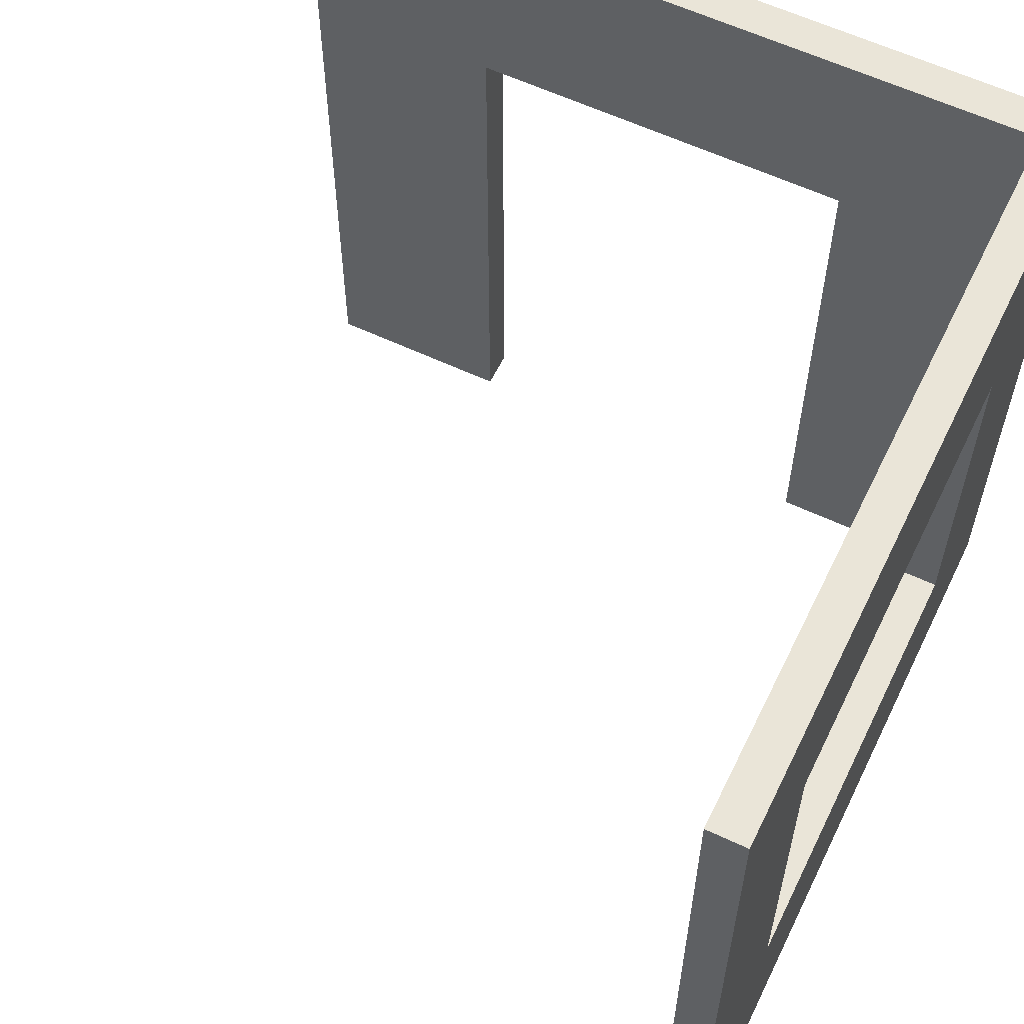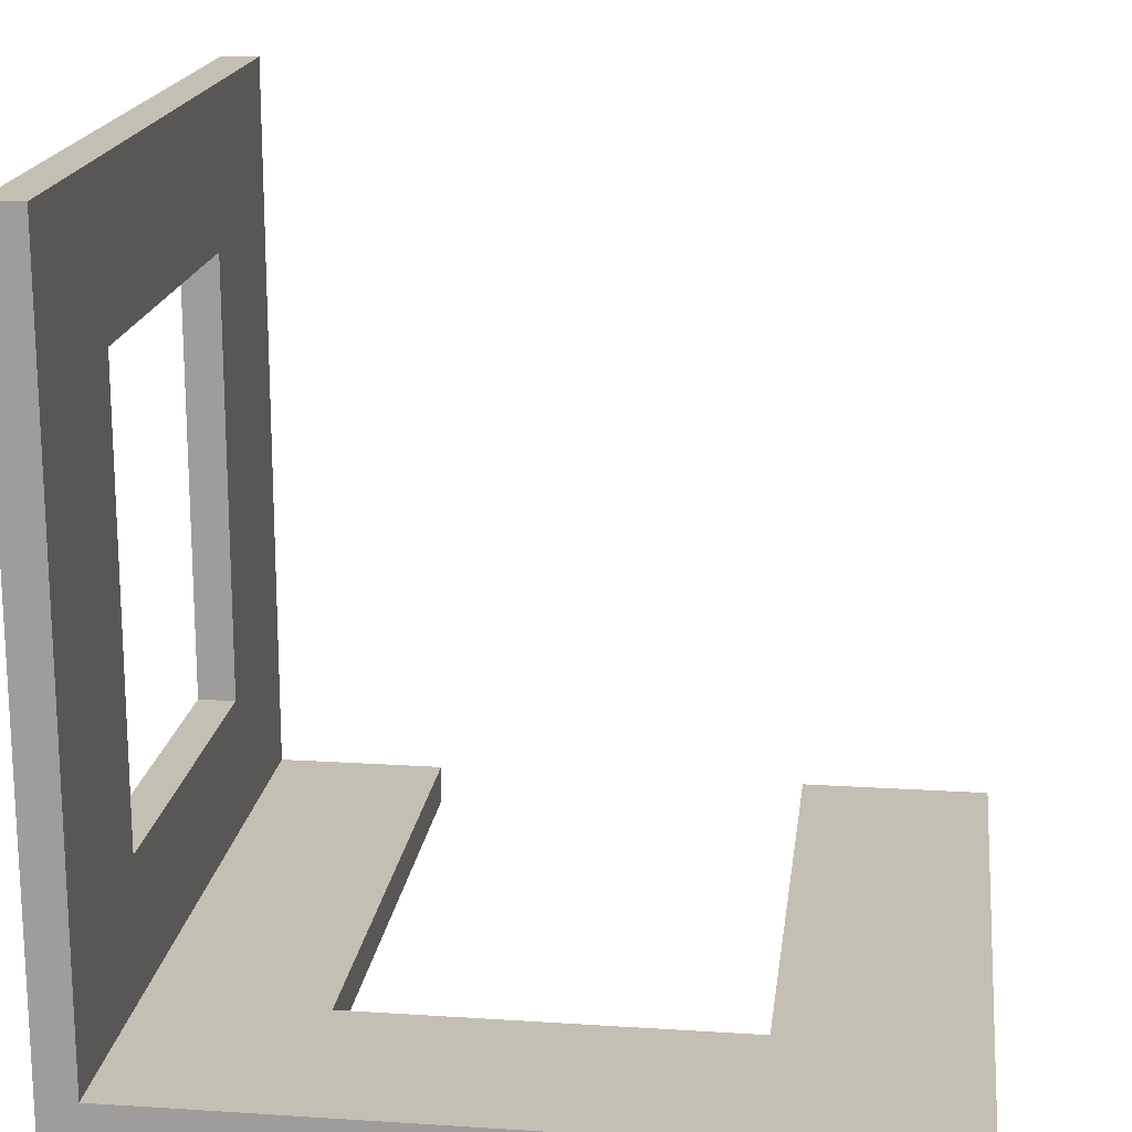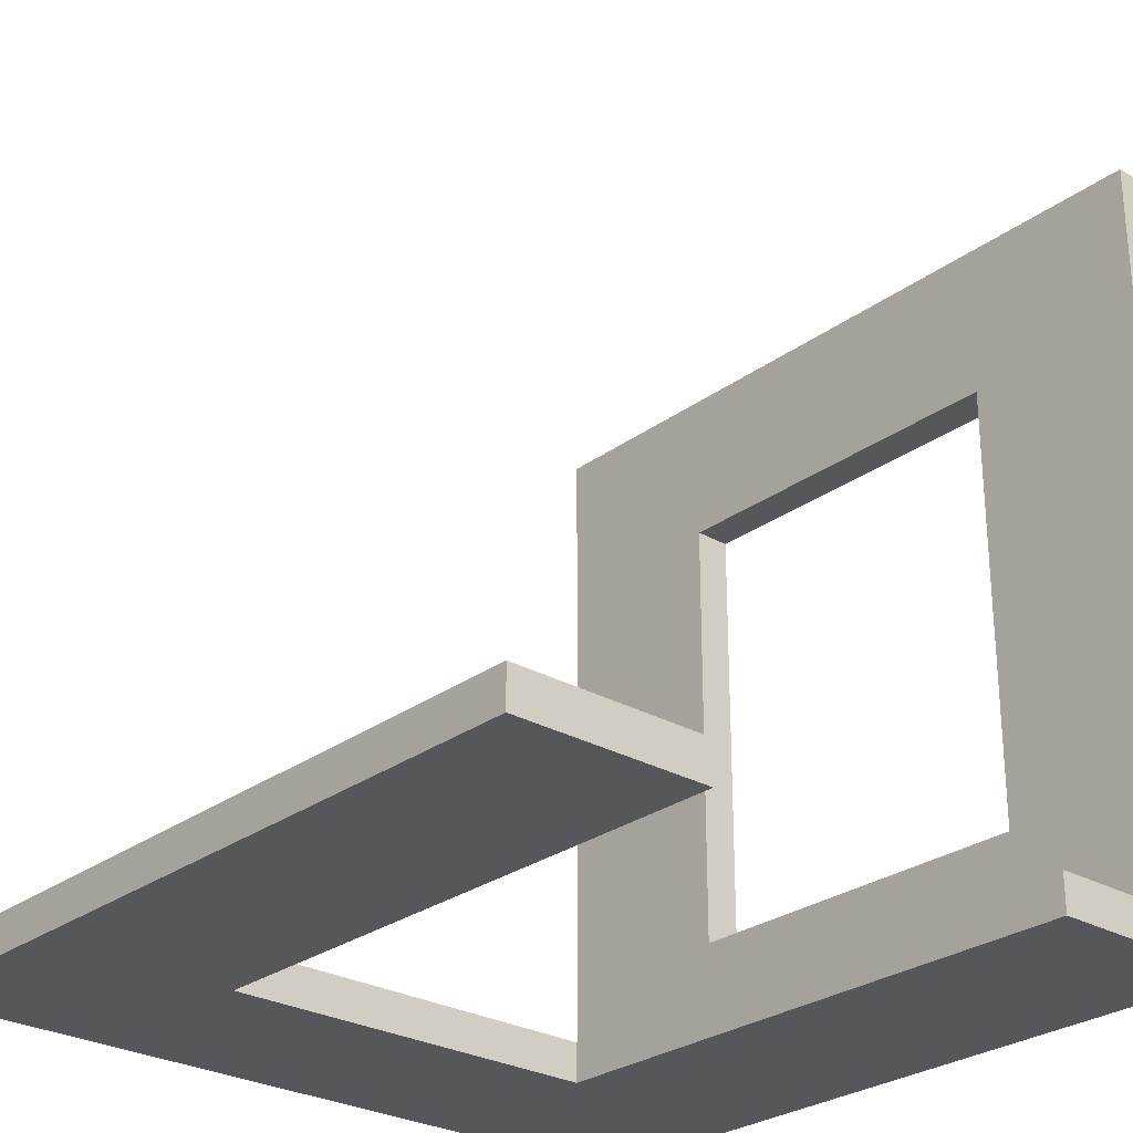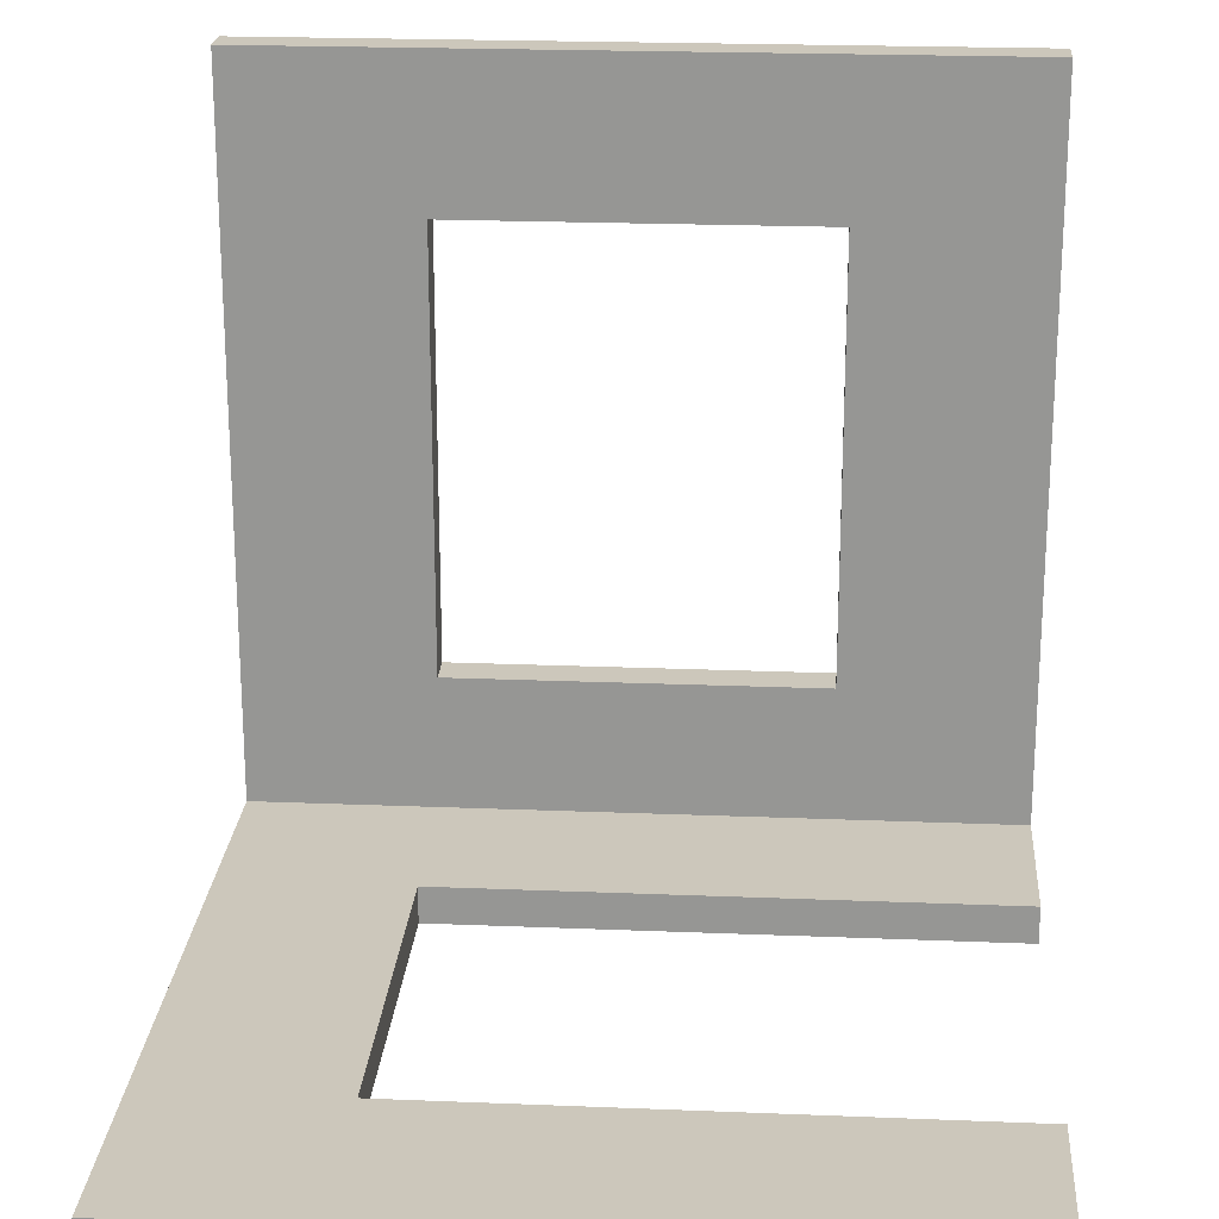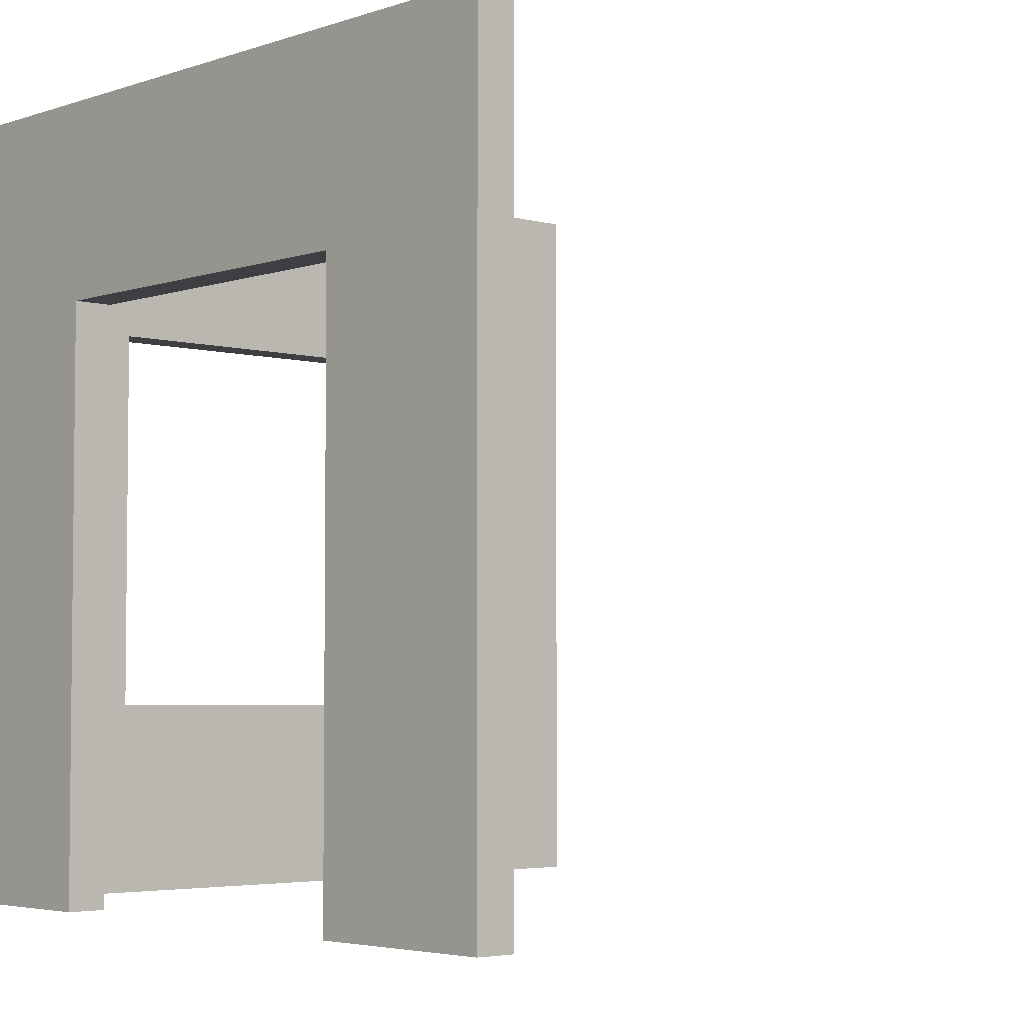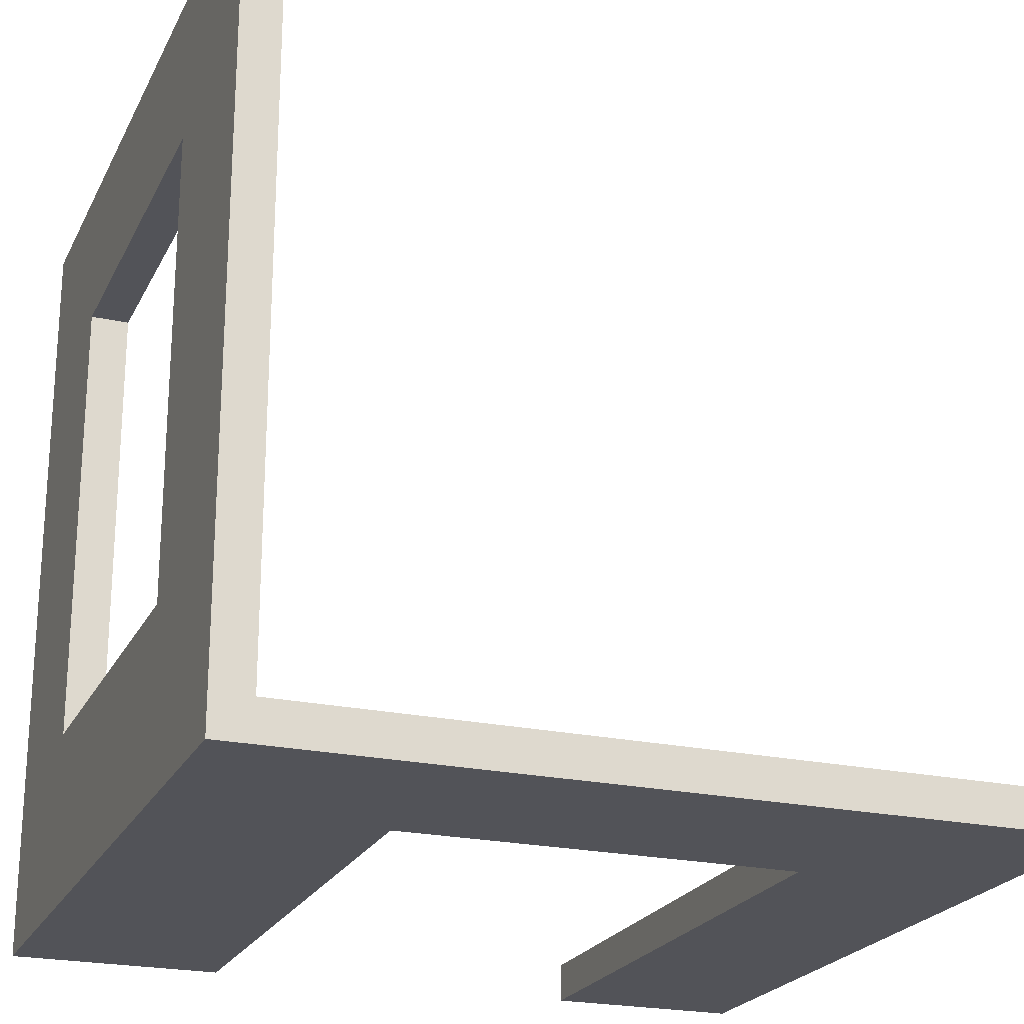
<metadata>
{"format":"obj","ext":"obj","renderer":"f3d","projection":"perspective","resolution":1024,"background":"white","views":[{"elev":59.5,"azim":25.9,"up":"+Y"},{"elev":17.9,"azim":-172.8,"up":"+Z"},{"elev":-27.4,"azim":-41.5,"up":"+Z"},{"elev":21.7,"azim":-85.9,"up":"+Z"},{"elev":-4.0,"azim":-132.2,"up":"+Y"},{"elev":-22.6,"azim":159.3,"up":"+Z"}]}
</metadata>
<code>
v  19 -20 1
v  19 -20 40
v  19 -10 31.81
v  19 -10 8.191
v  19 20 1
v  -20 20 1
v  -10 10 1
v  10 10 1
v  -10 -20 1
v  -10 -20 -1
v  -10 10 -1
v  10 -20 1
v  10 10 -1
v  10 -20 -1
v  19 -20 -1
v  21 20 -1
v  21 -20 -1
v  -20 -20 -1
v  -20 -20 1
v  -20 20 -1
v  19 20 -1
v  21 10 8.191
v  21 20 1
v  21 20 40
v  21 10 31.81
v  21 -20 40
v  21 -10 31.81
v  21 -10 8.191
v  19 10 31.81
v  19 10 8.191
v  19 20 40
v  21 -20 1
g polySurface15
f 1 2 3 4
f 5 6 7 8
f 7 9 10 11
f 12 8 13 14
f 11 13 8 7
f 1 12 14 15
f 15 14 13 16
f 15 16 17
f 18 19 6 20
f 18 10 9 19
f 11 10 18 20
f 21 20 6 5
f 19 9 7 6
f 22 16 23 24
f 22 24 25
f 26 27 25 24
f 4 3 27 28
f 25 27 3 29
f 28 22 30 4
f 22 25 29 30
f 2 26 24 31
f 32 1 15 17
f 3 2 31 29
f 23 5 31 24
f 5 8 12 1
f 16 13 11 20
f 16 20 21
f 17 16 22 28
f 17 28 27 26
f 17 26 32
f 26 2 1 32
f 1 4 30 5
f 5 30 29 31
f 16 21 5 23

</code>
